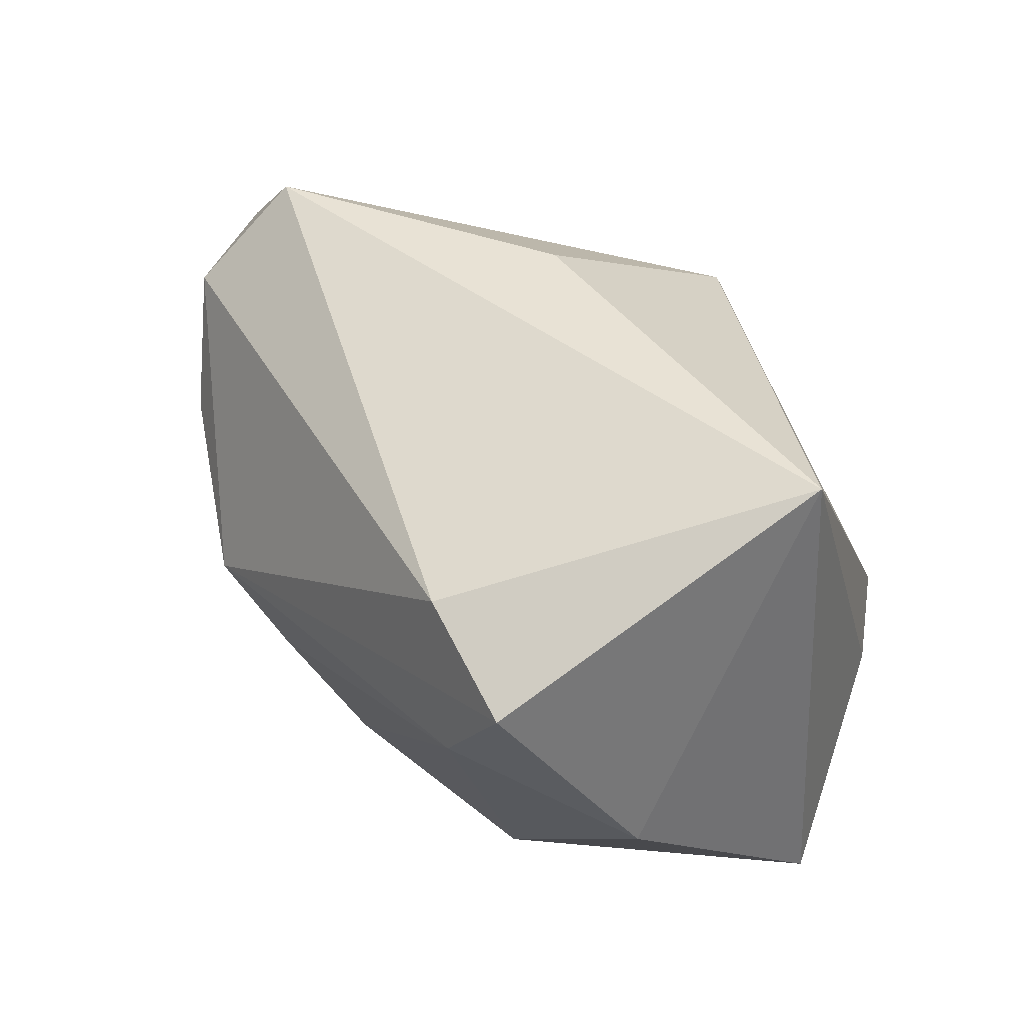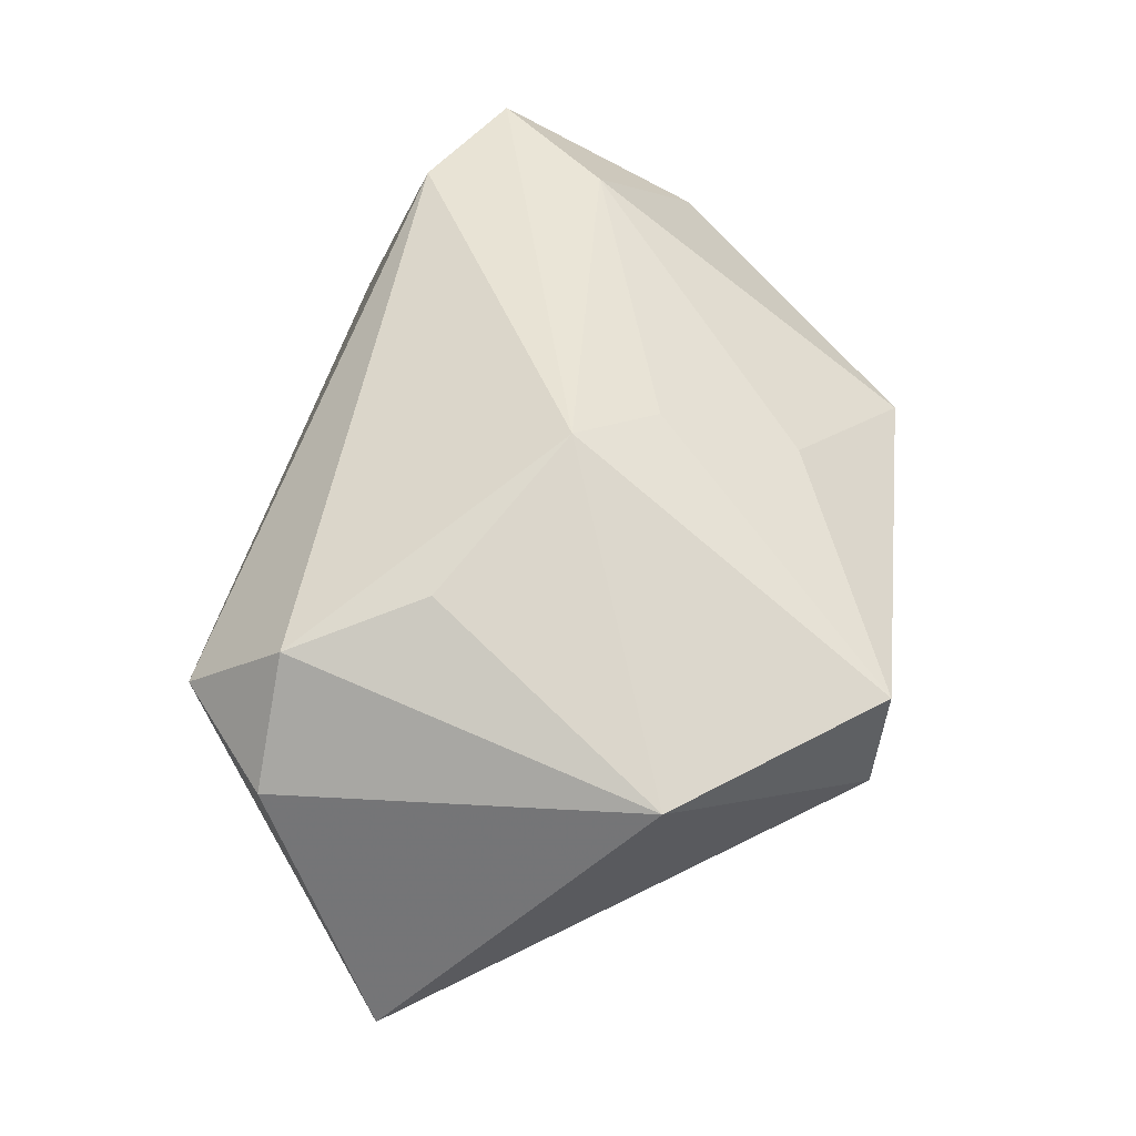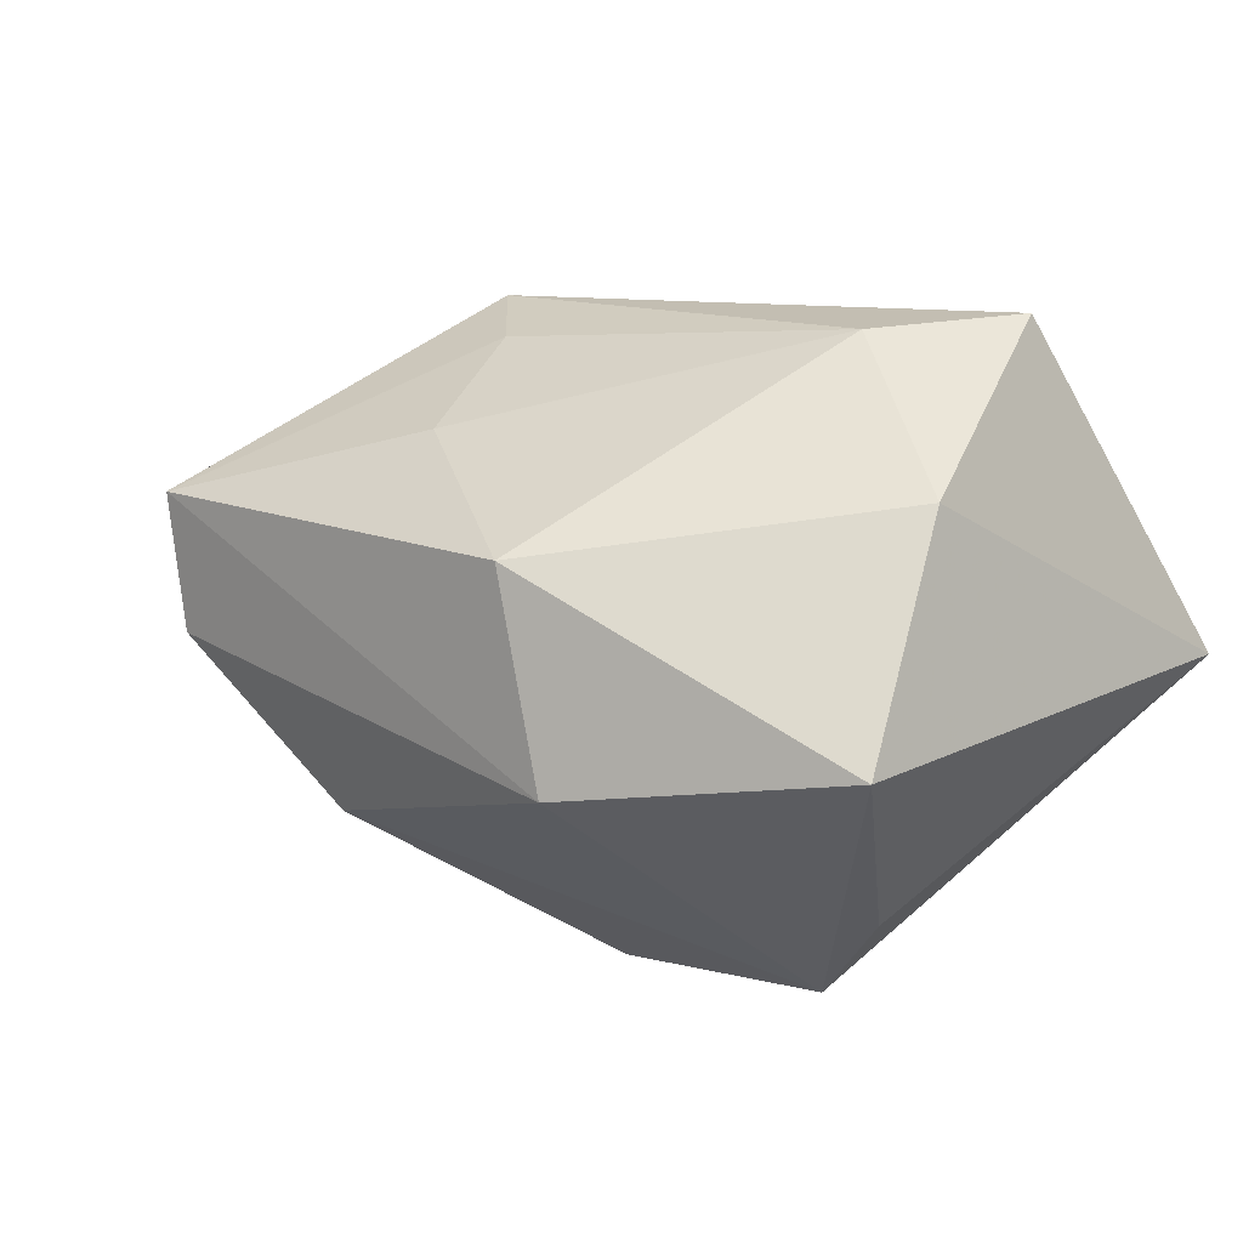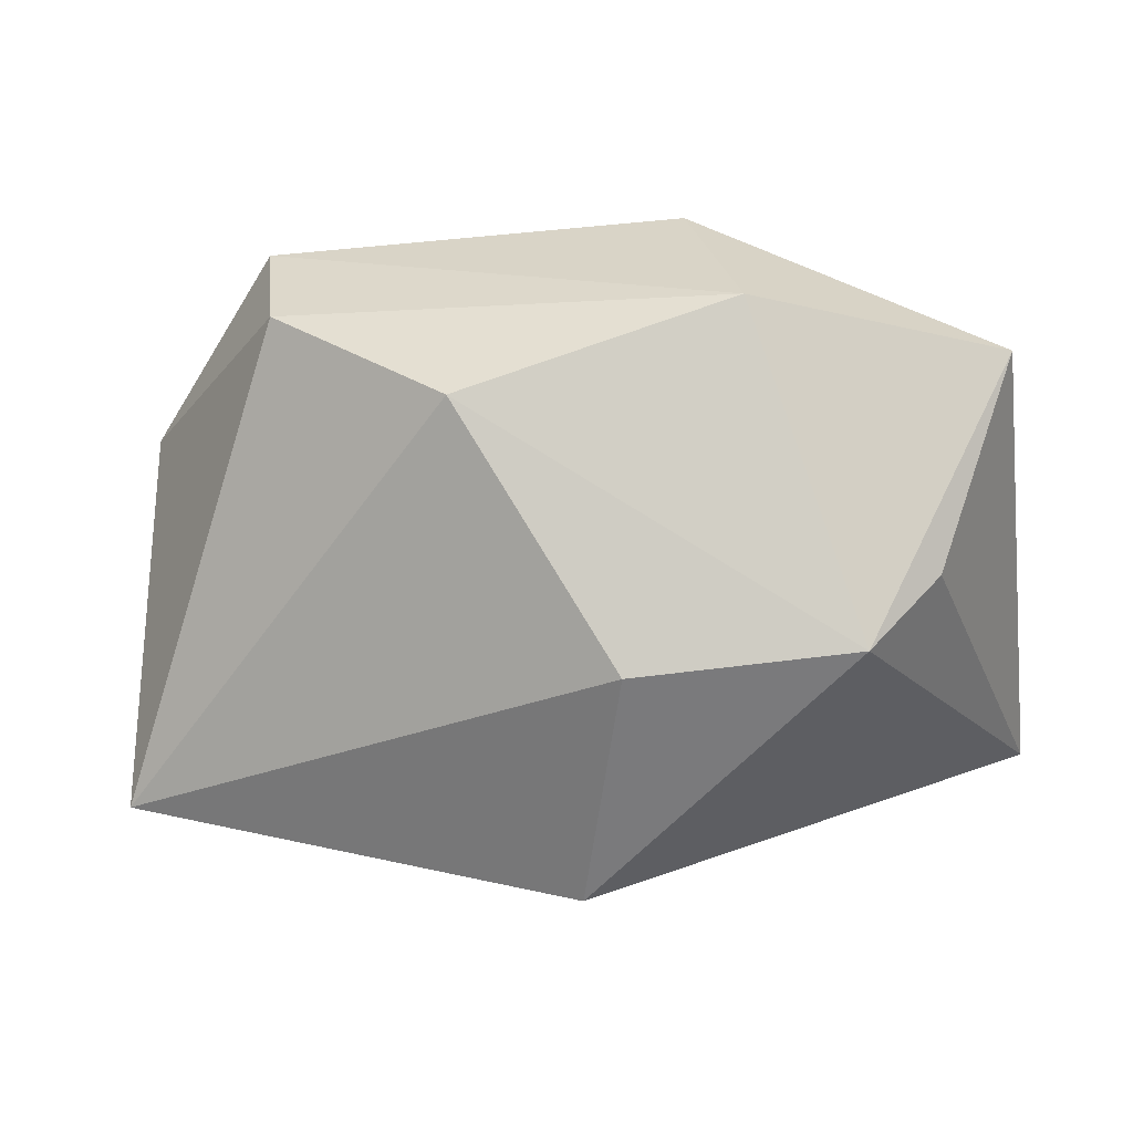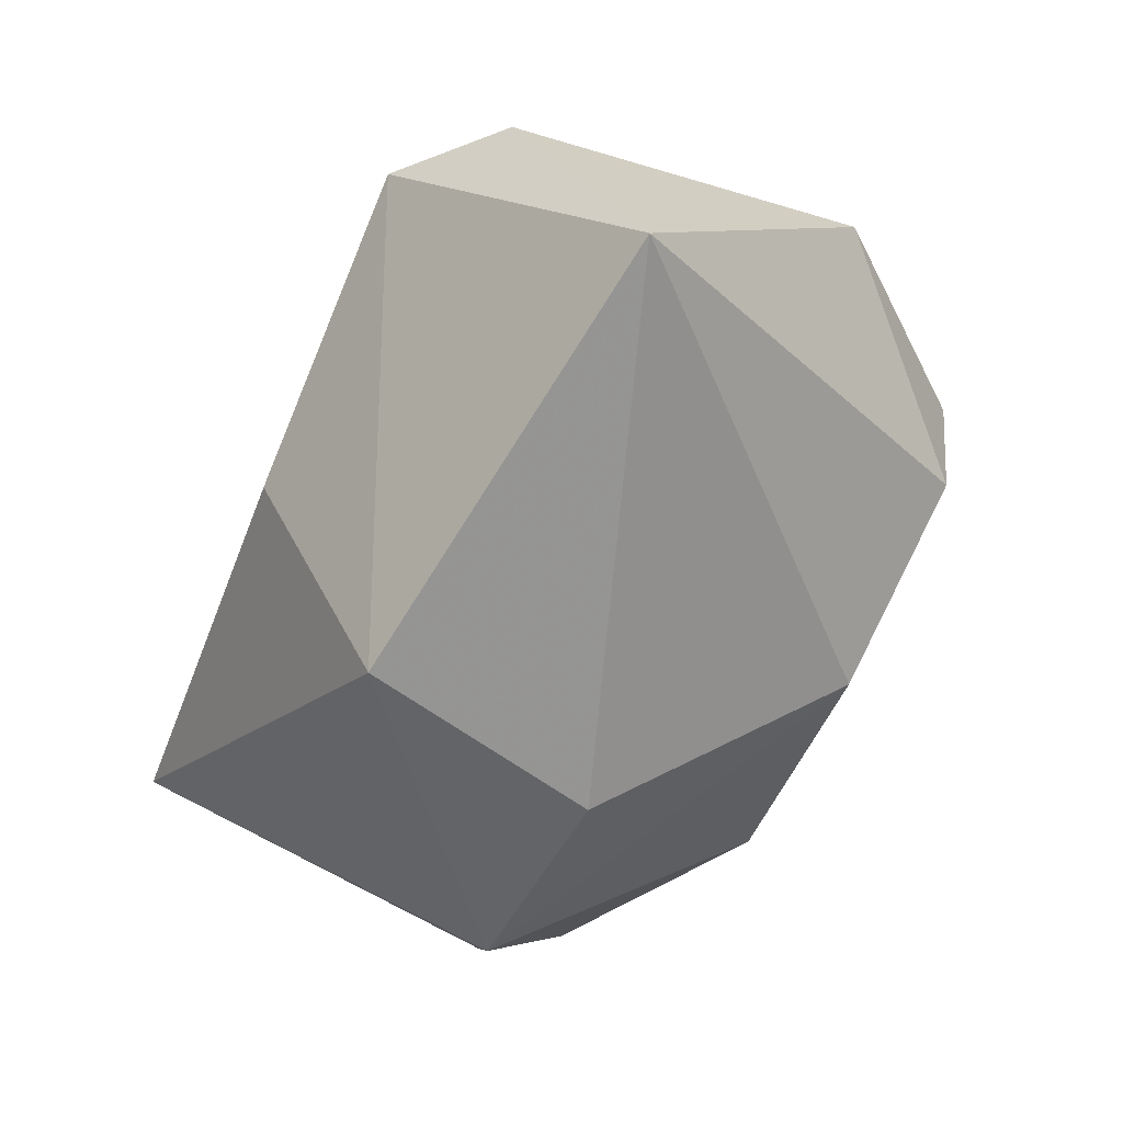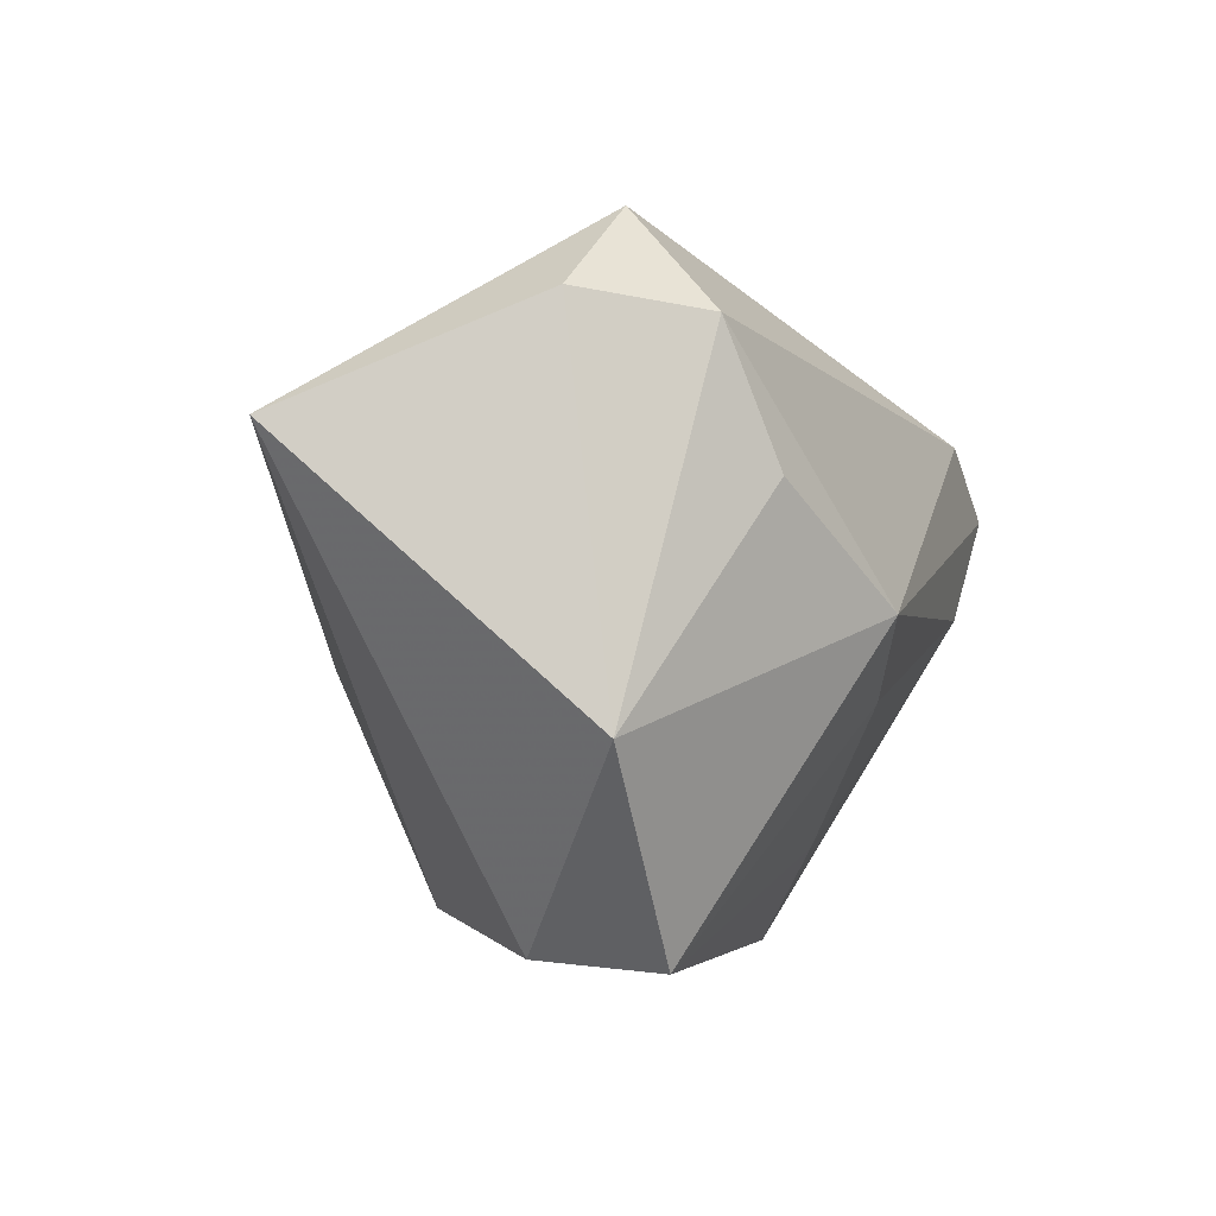
<metadata>
{"format":"obj","ext":"obj","renderer":"f3d","projection":"perspective","resolution":1024,"background":"white","views":[{"elev":35.6,"azim":53.1,"up":"+Y"},{"elev":44.8,"azim":-83.8,"up":"+Z"},{"elev":10.6,"azim":42.3,"up":"+Z"},{"elev":-58.9,"azim":6.6,"up":"+Z"},{"elev":-54.0,"azim":-115.3,"up":"+Z"},{"elev":-3.3,"azim":-73.8,"up":"+Y"}]}
</metadata>
<code>
v 0.01257 -0.03181 0.009789
v 0.003174 -0.006223 -0.02995
v -0.04639 0.0118 -0.01703
v 0.02436 -0.001173 0.02648
v -0.02662 -0.03098 -0.0009918
v 0.02299 0.01569 0.0269
v -0.009901 -0.02795 -0.01479
v -0.04241 -0.01316 0.01094
v -0.003896 -0.02242 0.01796
v -0.02919 0.007718 0.02116
v 0.03817 -0.009265 0.01437
v -0.01473 -0.002634 0.02769
v 0.03381 0.009234 0.02769
v -0.00295 0.01814 -0.02973
v 0.01715 -0.03181 -0.008645
v -0.03329 0.02028 0.01711
v -0.03998 0.02187 0.006185
v -0.0009432 0.02984 -0.00546
v -0.007904 -0.0098 0.0247
v 0.03226 -0.007999 -0.02084
v 0.04135 -0.02156 -0.005008
v -0.02782 -0.03181 0.01147
v -0.02969 0.02997 0.008332
v 0.04173 0.02631 -0.00221
v 0.02904 0.01055 -0.01753
v 0.02486 -0.005819 -0.02868
f 1 21 11
f 15 21 1
f 2 3 14
f 3 23 14
f 14 23 18
f 22 15 1
f 8 22 12
f 12 13 6
f 3 8 17
f 17 23 3
f 24 14 18
f 6 13 24
f 24 23 6
f 18 23 24
f 24 11 21
f 24 13 11
f 1 11 4
f 11 13 4
f 13 12 4
f 5 8 3
f 5 22 8
f 15 22 5
f 9 22 1
f 1 4 9
f 16 17 8
f 23 17 16
f 6 23 16
f 16 12 6
f 21 15 26
f 2 14 26
f 7 3 2
f 7 5 3
f 15 5 7
f 2 26 7
f 7 26 15
f 19 12 22
f 22 9 19
f 19 4 12
f 19 9 4
f 8 12 10
f 10 16 8
f 12 16 10
f 20 24 21
f 21 26 20
f 20 26 24
f 14 24 25
f 25 26 14
f 24 26 25

</code>
